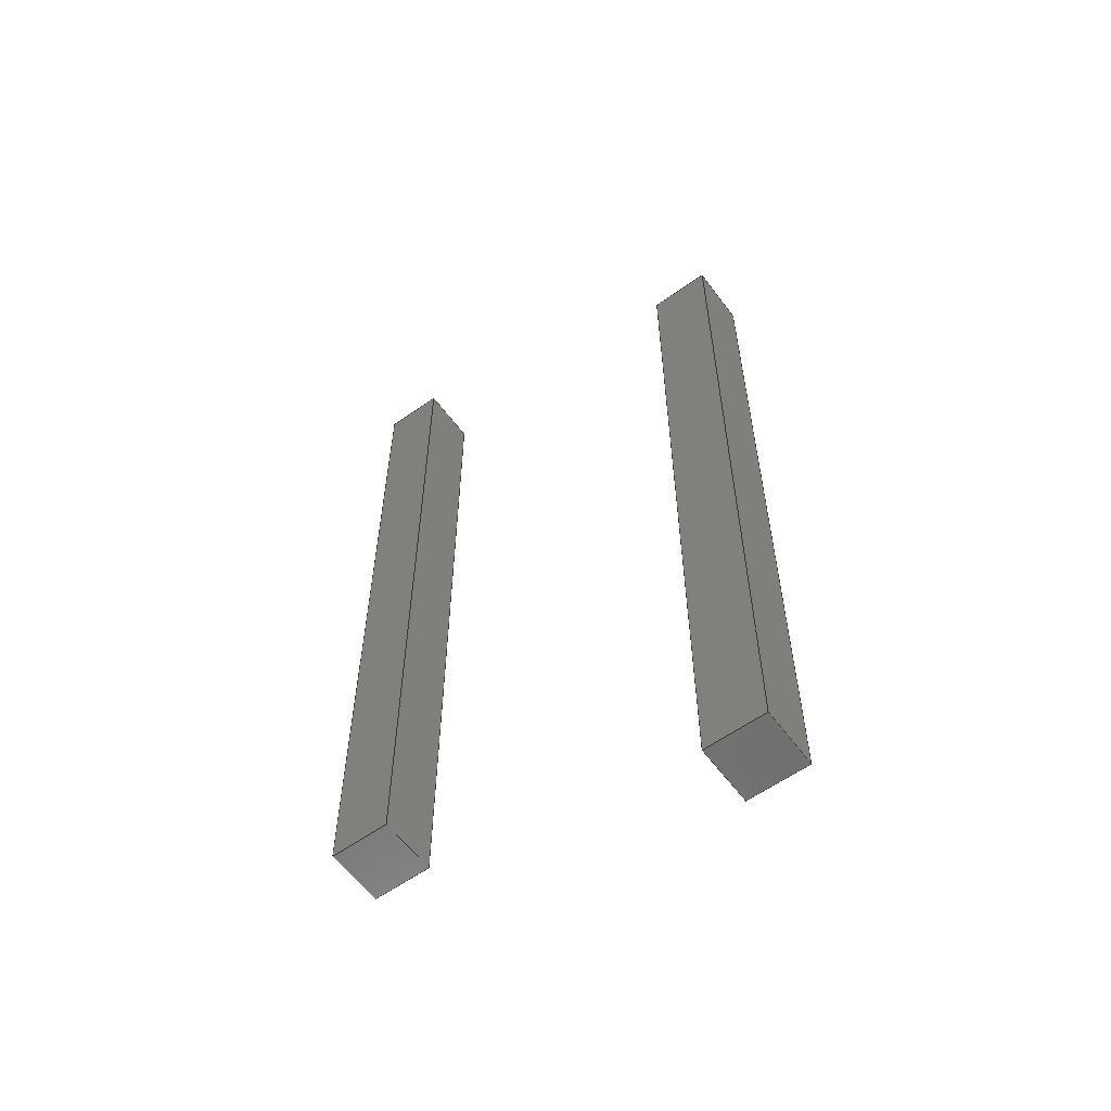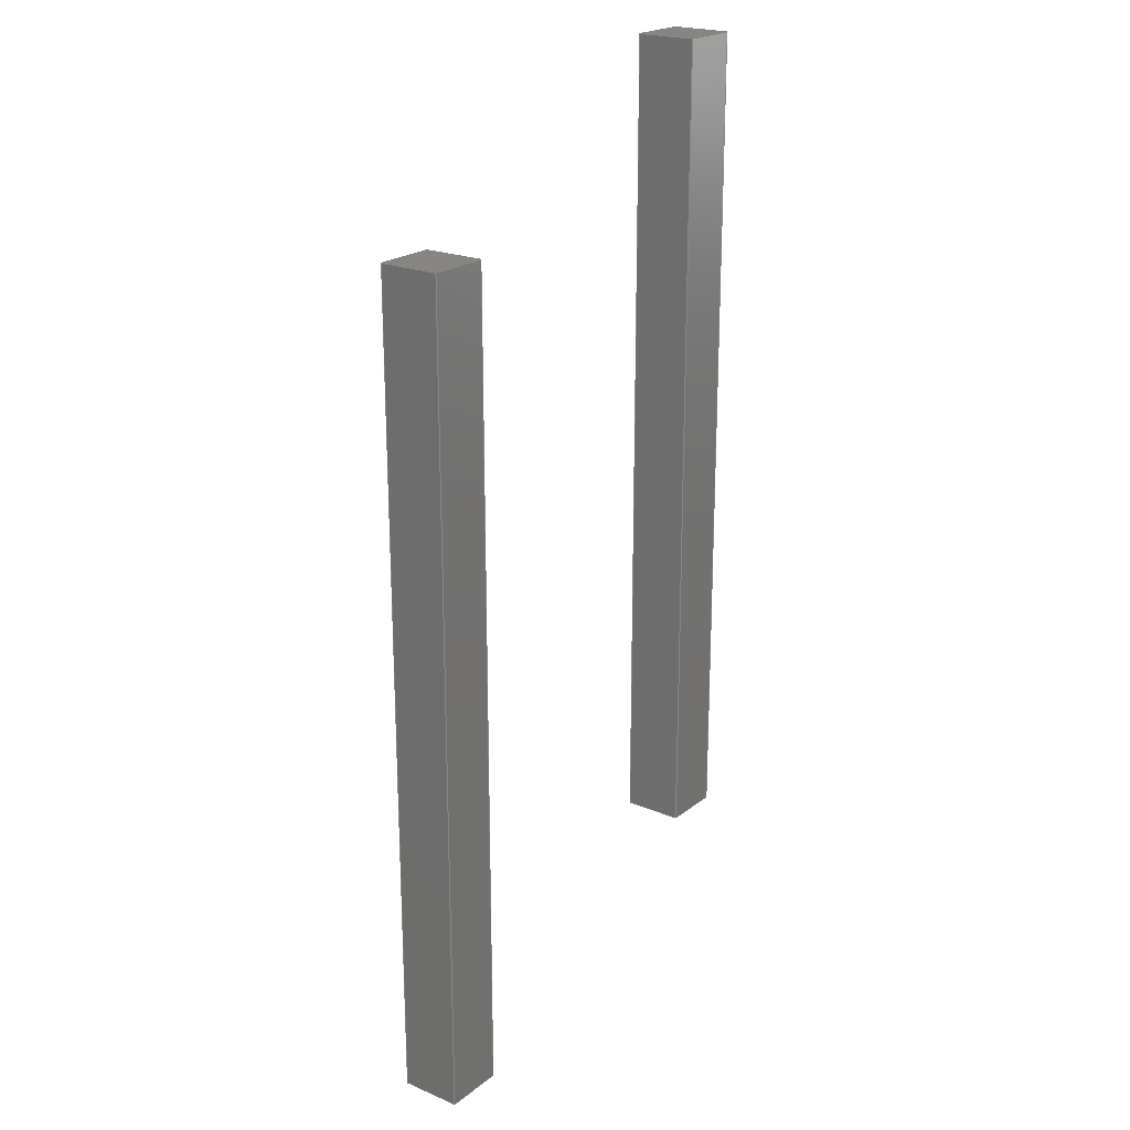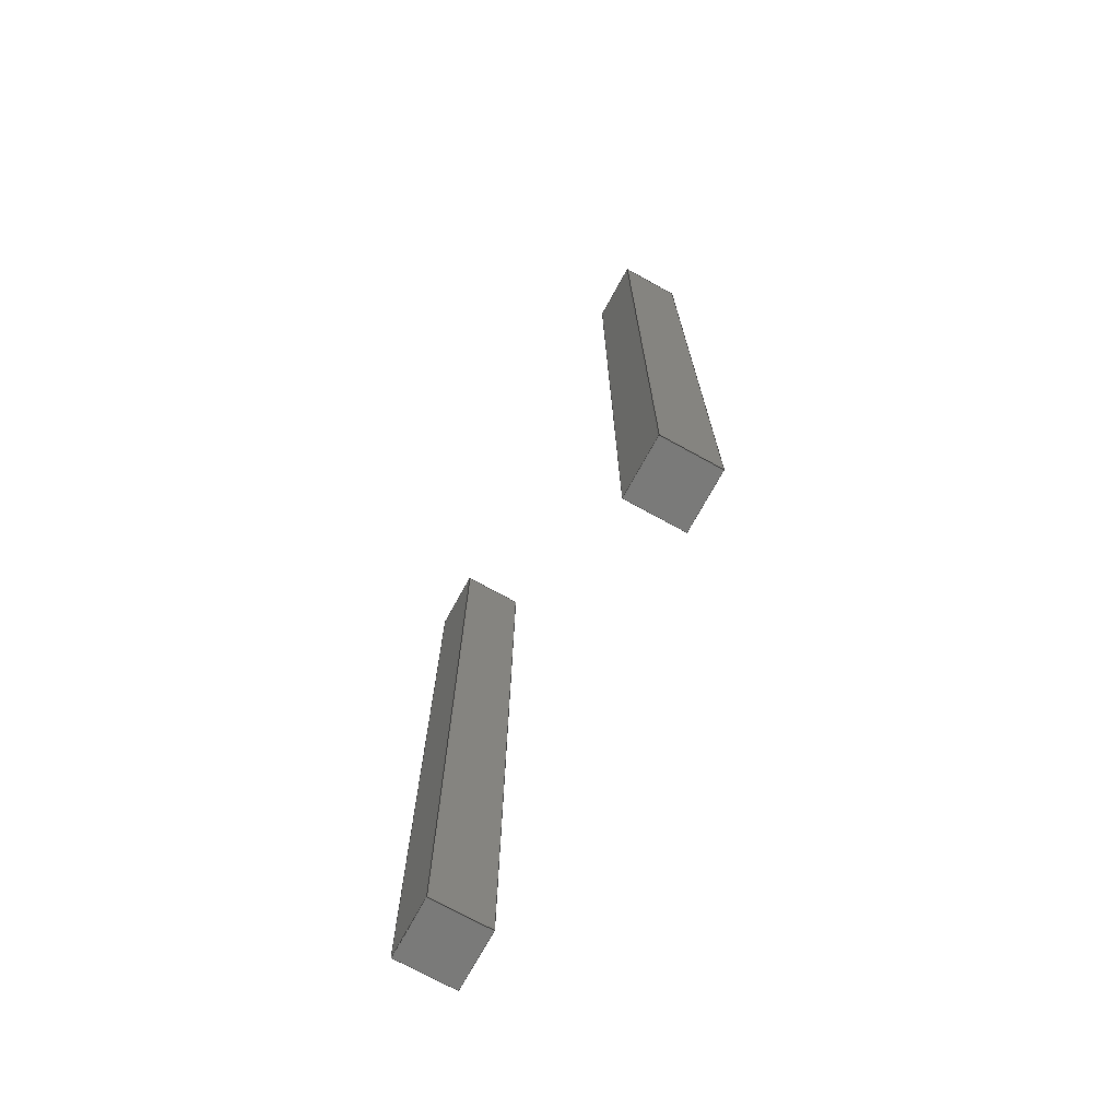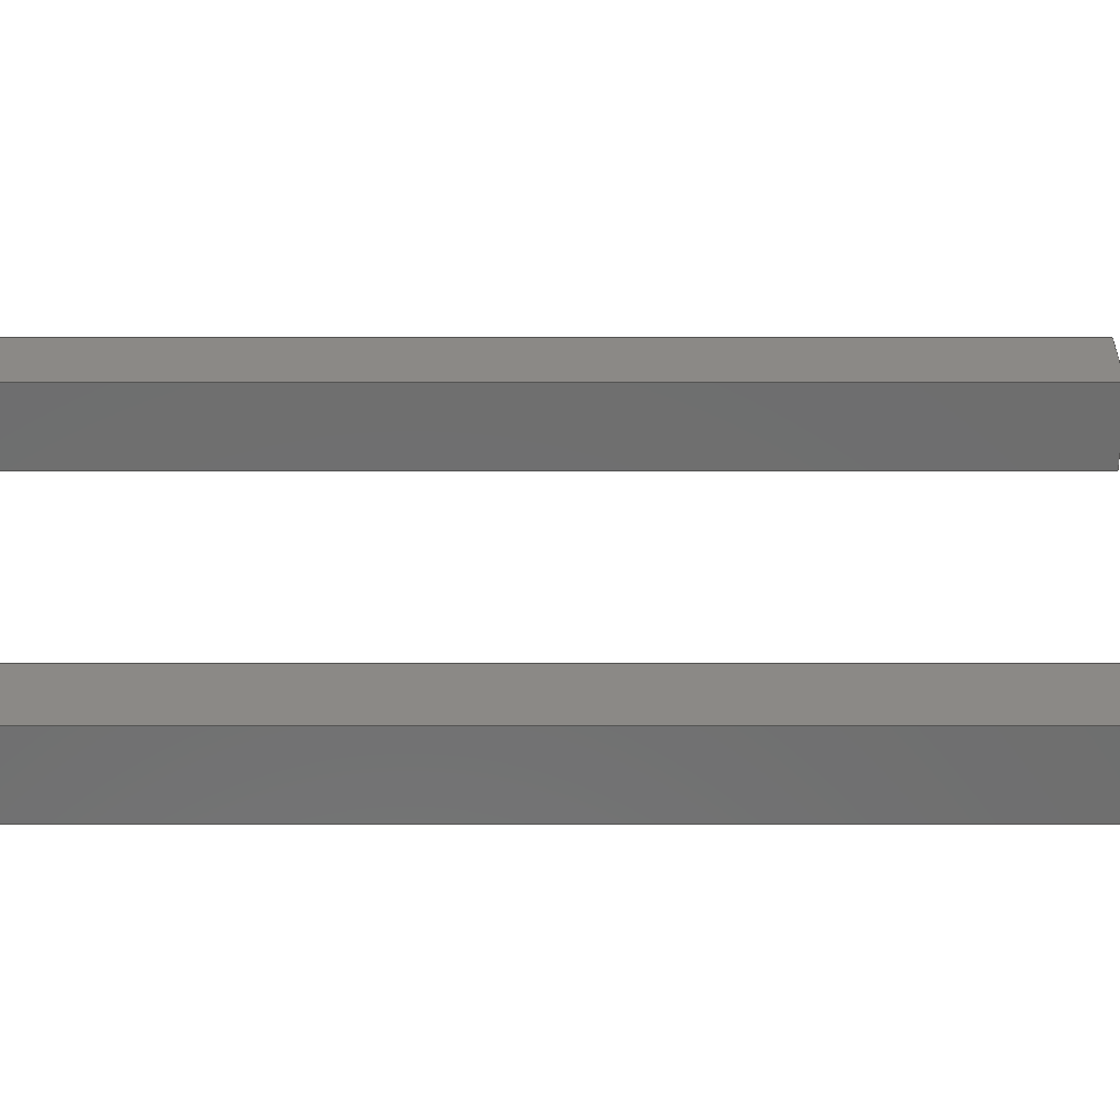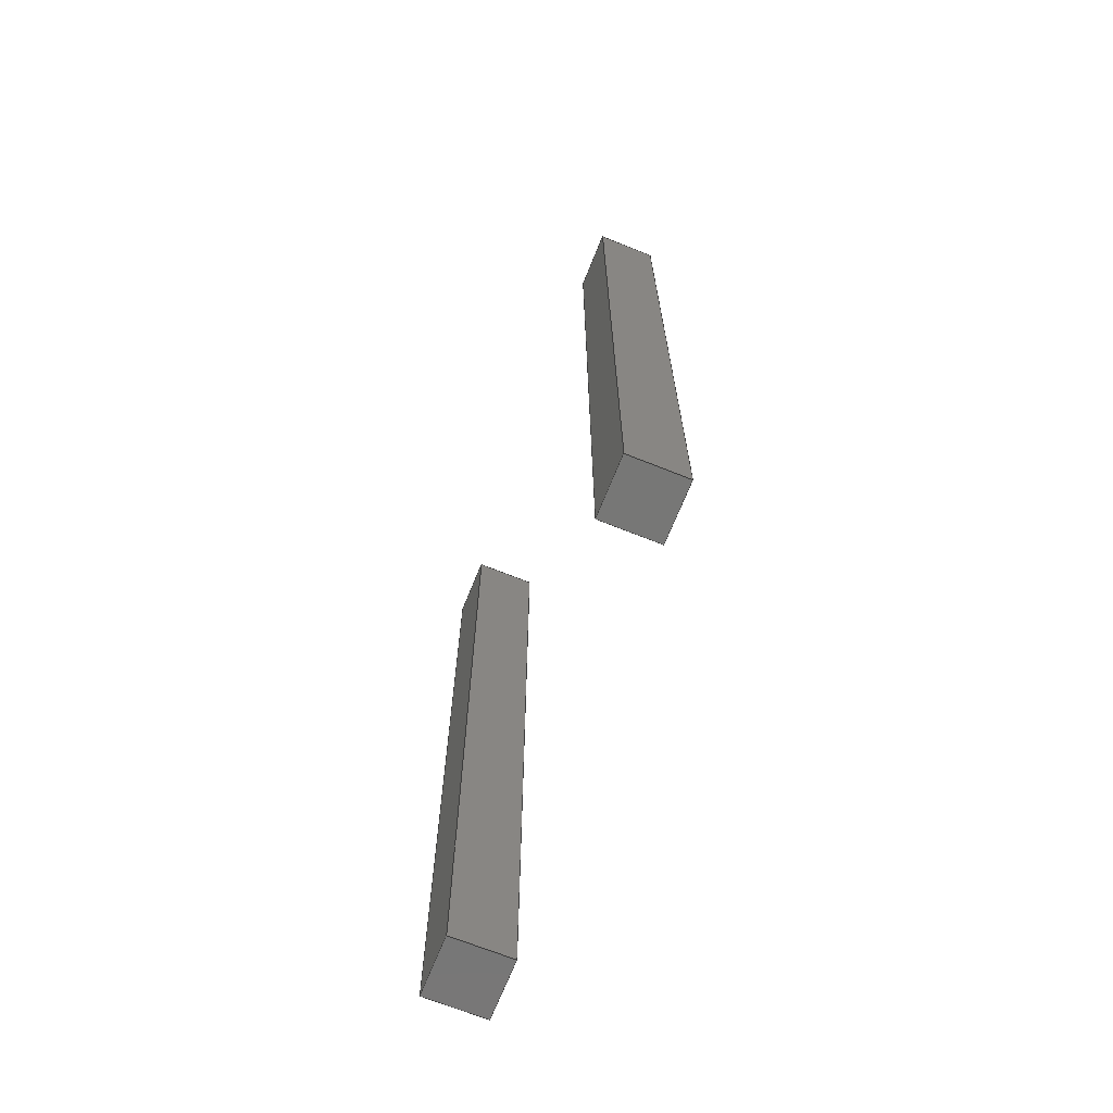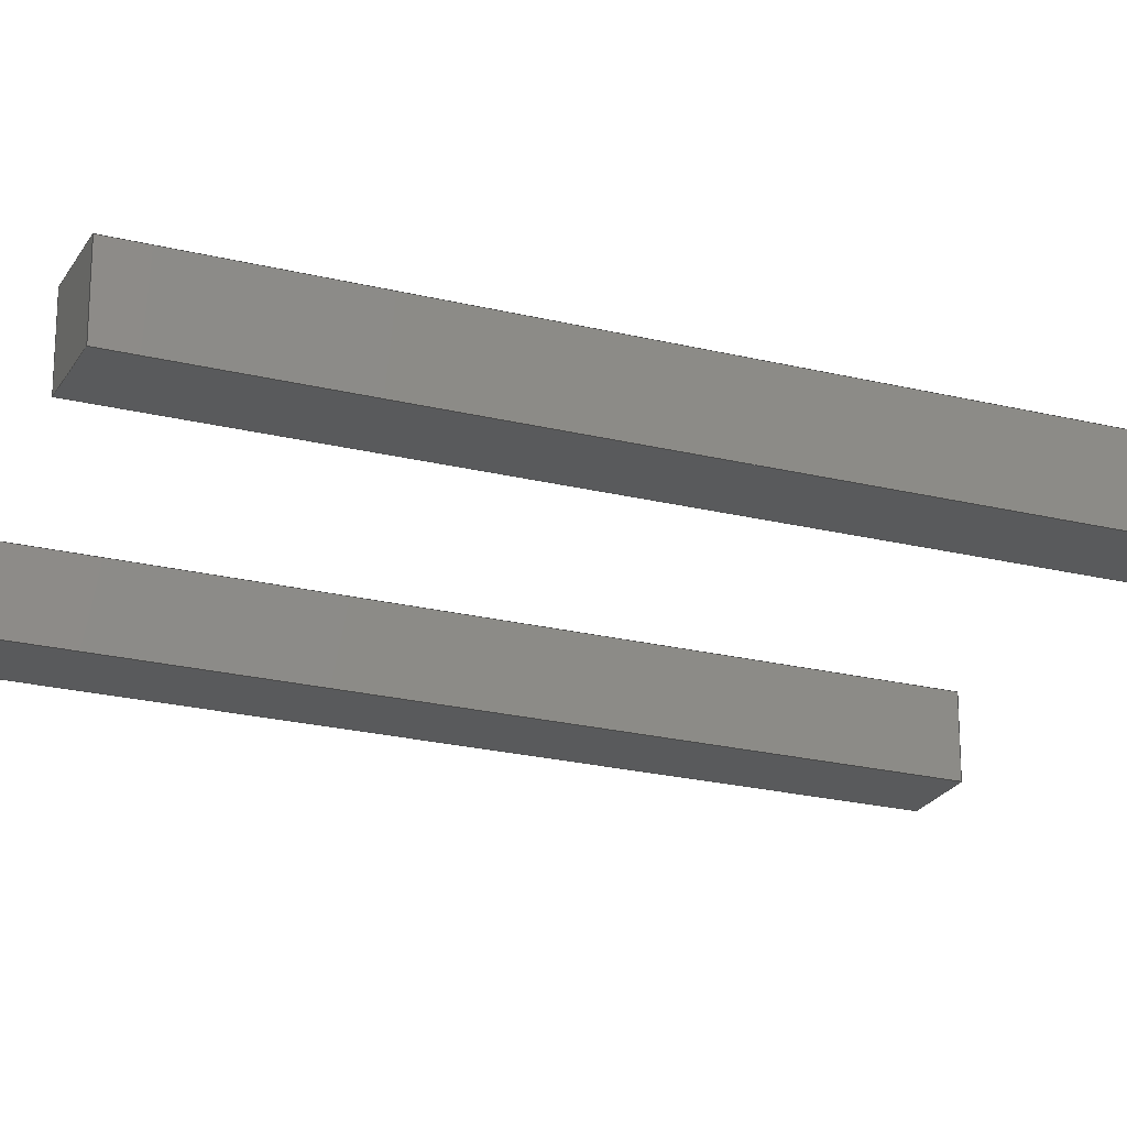
<metadata>
{"format":"step","ext":"step","renderer":"f3d","projection":"perspective","resolution":1024,"background":"white","views":[{"elev":-59.1,"azim":36.2,"up":"+Z"},{"elev":21.5,"azim":126.6,"up":"+Z"},{"elev":-73.0,"azim":-118.8,"up":"+Z"},{"elev":29.9,"azim":-90.0,"up":"+Y"},{"elev":-69.3,"azim":-111.8,"up":"+Z"},{"elev":-23.0,"azim":-112.8,"up":"+Y"}]}
</metadata>
<code>
ISO-10303-21;
DATA;
#1 = APPLICATION_PROTOCOL_DEFINITION('international standard',
  'automotive_design',2000,#2);
#2 = APPLICATION_CONTEXT(
  'core data for automotive mechanical design processes');
#3 = SHAPE_DEFINITION_REPRESENTATION(#4,#10);
#4 = PRODUCT_DEFINITION_SHAPE('','',#5);
#5 = PRODUCT_DEFINITION('design','',#6,#9);
#6 = PRODUCT_DEFINITION_FORMATION('','',#7);
#7 = PRODUCT('Dos-pines','Dos-pines','',(#8));
#8 = PRODUCT_CONTEXT('',#2,'mechanical');
#9 = PRODUCT_DEFINITION_CONTEXT('part definition',#2,'design');
#10 = SHAPE_REPRESENTATION('',(#11,#15,#19),#23);
#11 = AXIS2_PLACEMENT_3D('',#12,#13,#14);
#12 = CARTESIAN_POINT('',(0,0,0));
#13 = DIRECTION('',(0,0,1));
#14 = DIRECTION('',(1,0,-0));
#15 = AXIS2_PLACEMENT_3D('',#16,#17,#18);
#16 = CARTESIAN_POINT('',(0,-1.192e-07,1));
#17 = DIRECTION('',(0,0,1));
#18 = DIRECTION('',(1,0,0));
#19 = AXIS2_PLACEMENT_3D('',#20,#21,#22);
#20 = CARTESIAN_POINT('',(2.54,-3.576e-07,0));
#21 = DIRECTION('',(0,0,1));
#22 = DIRECTION('',(1,0,0));
#23 = ( GEOMETRIC_REPRESENTATION_CONTEXT(3) 
GLOBAL_UNCERTAINTY_ASSIGNED_CONTEXT((#27)) GLOBAL_UNIT_ASSIGNED_CONTEXT(
(#24,#25,#26)) REPRESENTATION_CONTEXT('Context #1',
  '3D Context with UNIT and UNCERTAINTY') );
#24 = ( LENGTH_UNIT() NAMED_UNIT(*) SI_UNIT(.MILLI.,.METRE.) );
#25 = ( NAMED_UNIT(*) PLANE_ANGLE_UNIT() SI_UNIT($,.RADIAN.) );
#26 = ( NAMED_UNIT(*) SI_UNIT($,.STERADIAN.) SOLID_ANGLE_UNIT() );
#27 = UNCERTAINTY_MEASURE_WITH_UNIT(LENGTH_MEASURE(1e-07),#24,
  'distance_accuracy_value','confusion accuracy');
#28 = PRODUCT_RELATED_PRODUCT_CATEGORY('part',$,(#7));
#29 = SHAPE_DEFINITION_REPRESENTATION(#30,#36);
#30 = PRODUCT_DEFINITION_SHAPE('','',#31);
#31 = PRODUCT_DEFINITION('design','',#32,#35);
#32 = PRODUCT_DEFINITION_FORMATION('','',#33);
#33 = PRODUCT('Pin-master','Pin-master','',(#34));
#34 = PRODUCT_CONTEXT('',#2,'mechanical');
#35 = PRODUCT_DEFINITION_CONTEXT('part definition',#2,'design');
#36 = ADVANCED_BREP_SHAPE_REPRESENTATION('',(#11,#37),#187);
#37 = MANIFOLD_SOLID_BREP('',#38);
#38 = CLOSED_SHELL('',(#39,#79,#110,#141,#163,#175));
#39 = ADVANCED_FACE('',(#40),#74,.T.);
#40 = FACE_BOUND('',#41,.T.);
#41 = EDGE_LOOP('',(#42,#52,#60,#68));
#42 = ORIENTED_EDGE('',*,*,#43,.T.);
#43 = EDGE_CURVE('',#44,#46,#48,.T.);
#44 = VERTEX_POINT('',#45);
#45 = CARTESIAN_POINT('',(0.2,-0.2,0));
#46 = VERTEX_POINT('',#47);
#47 = CARTESIAN_POINT('',(0.2,-0.2,-5.5));
#48 = LINE('',#49,#50);
#49 = CARTESIAN_POINT('',(0.2,-0.2,0));
#50 = VECTOR('',#51,1);
#51 = DIRECTION('',(-0,-0,-1));
#52 = ORIENTED_EDGE('',*,*,#53,.T.);
#53 = EDGE_CURVE('',#46,#54,#56,.T.);
#54 = VERTEX_POINT('',#55);
#55 = CARTESIAN_POINT('',(0.2,0.2,-5.5));
#56 = LINE('',#57,#58);
#57 = CARTESIAN_POINT('',(0.2,-0.2,-5.5));
#58 = VECTOR('',#59,1);
#59 = DIRECTION('',(0,1,0));
#60 = ORIENTED_EDGE('',*,*,#61,.F.);
#61 = EDGE_CURVE('',#62,#54,#64,.T.);
#62 = VERTEX_POINT('',#63);
#63 = CARTESIAN_POINT('',(0.2,0.2,0));
#64 = LINE('',#65,#66);
#65 = CARTESIAN_POINT('',(0.2,0.2,0));
#66 = VECTOR('',#67,1);
#67 = DIRECTION('',(-0,-0,-1));
#68 = ORIENTED_EDGE('',*,*,#69,.F.);
#69 = EDGE_CURVE('',#44,#62,#70,.T.);
#70 = LINE('',#71,#72);
#71 = CARTESIAN_POINT('',(0.2,-0.2,0));
#72 = VECTOR('',#73,1);
#73 = DIRECTION('',(0,1,0));
#74 = PLANE('',#75);
#75 = AXIS2_PLACEMENT_3D('',#76,#77,#78);
#76 = CARTESIAN_POINT('',(0.2,-0.2,0));
#77 = DIRECTION('',(1,0,0));
#78 = DIRECTION('',(-0,1,0));
#79 = ADVANCED_FACE('',(#80),#105,.T.);
#80 = FACE_BOUND('',#81,.T.);
#81 = EDGE_LOOP('',(#82,#83,#91,#99));
#82 = ORIENTED_EDGE('',*,*,#61,.T.);
#83 = ORIENTED_EDGE('',*,*,#84,.T.);
#84 = EDGE_CURVE('',#54,#85,#87,.T.);
#85 = VERTEX_POINT('',#86);
#86 = CARTESIAN_POINT('',(-0.2,0.2,-5.5));
#87 = LINE('',#88,#89);
#88 = CARTESIAN_POINT('',(0.2,0.2,-5.5));
#89 = VECTOR('',#90,1);
#90 = DIRECTION('',(-1,0,0));
#91 = ORIENTED_EDGE('',*,*,#92,.F.);
#92 = EDGE_CURVE('',#93,#85,#95,.T.);
#93 = VERTEX_POINT('',#94);
#94 = CARTESIAN_POINT('',(-0.2,0.2,0));
#95 = LINE('',#96,#97);
#96 = CARTESIAN_POINT('',(-0.2,0.2,0));
#97 = VECTOR('',#98,1);
#98 = DIRECTION('',(-0,-0,-1));
#99 = ORIENTED_EDGE('',*,*,#100,.F.);
#100 = EDGE_CURVE('',#62,#93,#101,.T.);
#101 = LINE('',#102,#103);
#102 = CARTESIAN_POINT('',(0.2,0.2,0));
#103 = VECTOR('',#104,1);
#104 = DIRECTION('',(-1,0,0));
#105 = PLANE('',#106);
#106 = AXIS2_PLACEMENT_3D('',#107,#108,#109);
#107 = CARTESIAN_POINT('',(0.2,0.2,0));
#108 = DIRECTION('',(0,1,0));
#109 = DIRECTION('',(-1,0,0));
#110 = ADVANCED_FACE('',(#111),#136,.T.);
#111 = FACE_BOUND('',#112,.T.);
#112 = EDGE_LOOP('',(#113,#114,#122,#130));
#113 = ORIENTED_EDGE('',*,*,#92,.T.);
#114 = ORIENTED_EDGE('',*,*,#115,.T.);
#115 = EDGE_CURVE('',#85,#116,#118,.T.);
#116 = VERTEX_POINT('',#117);
#117 = CARTESIAN_POINT('',(-0.2,-0.2,-5.5));
#118 = LINE('',#119,#120);
#119 = CARTESIAN_POINT('',(-0.2,0.2,-5.5));
#120 = VECTOR('',#121,1);
#121 = DIRECTION('',(0,-1,0));
#122 = ORIENTED_EDGE('',*,*,#123,.F.);
#123 = EDGE_CURVE('',#124,#116,#126,.T.);
#124 = VERTEX_POINT('',#125);
#125 = CARTESIAN_POINT('',(-0.2,-0.2,0));
#126 = LINE('',#127,#128);
#127 = CARTESIAN_POINT('',(-0.2,-0.2,0));
#128 = VECTOR('',#129,1);
#129 = DIRECTION('',(-0,-0,-1));
#130 = ORIENTED_EDGE('',*,*,#131,.F.);
#131 = EDGE_CURVE('',#93,#124,#132,.T.);
#132 = LINE('',#133,#134);
#133 = CARTESIAN_POINT('',(-0.2,0.2,0));
#134 = VECTOR('',#135,1);
#135 = DIRECTION('',(0,-1,0));
#136 = PLANE('',#137);
#137 = AXIS2_PLACEMENT_3D('',#138,#139,#140);
#138 = CARTESIAN_POINT('',(-0.2,0.2,0));
#139 = DIRECTION('',(-1,0,0));
#140 = DIRECTION('',(0,-1,0));
#141 = ADVANCED_FACE('',(#142),#158,.T.);
#142 = FACE_BOUND('',#143,.T.);
#143 = EDGE_LOOP('',(#144,#145,#151,#152));
#144 = ORIENTED_EDGE('',*,*,#123,.T.);
#145 = ORIENTED_EDGE('',*,*,#146,.T.);
#146 = EDGE_CURVE('',#116,#46,#147,.T.);
#147 = LINE('',#148,#149);
#148 = CARTESIAN_POINT('',(-0.2,-0.2,-5.5));
#149 = VECTOR('',#150,1);
#150 = DIRECTION('',(1,0,0));
#151 = ORIENTED_EDGE('',*,*,#43,.F.);
#152 = ORIENTED_EDGE('',*,*,#153,.F.);
#153 = EDGE_CURVE('',#124,#44,#154,.T.);
#154 = LINE('',#155,#156);
#155 = CARTESIAN_POINT('',(-0.2,-0.2,0));
#156 = VECTOR('',#157,1);
#157 = DIRECTION('',(1,0,0));
#158 = PLANE('',#159);
#159 = AXIS2_PLACEMENT_3D('',#160,#161,#162);
#160 = CARTESIAN_POINT('',(-0.2,-0.2,0));
#161 = DIRECTION('',(0,-1,0));
#162 = DIRECTION('',(1,0,0));
#163 = ADVANCED_FACE('',(#164),#170,.T.);
#164 = FACE_BOUND('',#165,.T.);
#165 = EDGE_LOOP('',(#166,#167,#168,#169));
#166 = ORIENTED_EDGE('',*,*,#69,.T.);
#167 = ORIENTED_EDGE('',*,*,#100,.T.);
#168 = ORIENTED_EDGE('',*,*,#131,.T.);
#169 = ORIENTED_EDGE('',*,*,#153,.T.);
#170 = PLANE('',#171);
#171 = AXIS2_PLACEMENT_3D('',#172,#173,#174);
#172 = CARTESIAN_POINT('',(0,2e-17,0));
#173 = DIRECTION('',(0,0,1));
#174 = DIRECTION('',(1,0,0));
#175 = ADVANCED_FACE('',(#176),#182,.F.);
#176 = FACE_BOUND('',#177,.F.);
#177 = EDGE_LOOP('',(#178,#179,#180,#181));
#178 = ORIENTED_EDGE('',*,*,#53,.T.);
#179 = ORIENTED_EDGE('',*,*,#84,.T.);
#180 = ORIENTED_EDGE('',*,*,#115,.T.);
#181 = ORIENTED_EDGE('',*,*,#146,.T.);
#182 = PLANE('',#183);
#183 = AXIS2_PLACEMENT_3D('',#184,#185,#186);
#184 = CARTESIAN_POINT('',(0,2e-17,-5.5));
#185 = DIRECTION('',(0,0,1));
#186 = DIRECTION('',(1,0,0));
#187 = ( GEOMETRIC_REPRESENTATION_CONTEXT(3) 
GLOBAL_UNCERTAINTY_ASSIGNED_CONTEXT((#191)) GLOBAL_UNIT_ASSIGNED_CONTEXT
((#188,#189,#190)) REPRESENTATION_CONTEXT('Context #1',
  '3D Context with UNIT and UNCERTAINTY') );
#188 = ( LENGTH_UNIT() NAMED_UNIT(*) SI_UNIT(.MILLI.,.METRE.) );
#189 = ( NAMED_UNIT(*) PLANE_ANGLE_UNIT() SI_UNIT($,.RADIAN.) );
#190 = ( NAMED_UNIT(*) SI_UNIT($,.STERADIAN.) SOLID_ANGLE_UNIT() );
#191 = UNCERTAINTY_MEASURE_WITH_UNIT(LENGTH_MEASURE(1e-07),#188,
  'distance_accuracy_value','confusion accuracy');
#192 = CONTEXT_DEPENDENT_SHAPE_REPRESENTATION(#193,#195);
#193 = ( REPRESENTATION_RELATIONSHIP('','',#36,#10) 
REPRESENTATION_RELATIONSHIP_WITH_TRANSFORMATION(#194) 
SHAPE_REPRESENTATION_RELATIONSHIP() );
#194 = ITEM_DEFINED_TRANSFORMATION('','',#11,#15);
#195 = PRODUCT_DEFINITION_SHAPE('Placement','Placement of an item',#196
  );
#196 = NEXT_ASSEMBLY_USAGE_OCCURRENCE('3','Pin1-izquierdo','',#5,#31,$);
#197 = PRODUCT_RELATED_PRODUCT_CATEGORY('part',$,(#33));
#198 = CONTEXT_DEPENDENT_SHAPE_REPRESENTATION(#199,#201);
#199 = ( REPRESENTATION_RELATIONSHIP('','',#36,#10) 
REPRESENTATION_RELATIONSHIP_WITH_TRANSFORMATION(#200) 
SHAPE_REPRESENTATION_RELATIONSHIP() );
#200 = ITEM_DEFINED_TRANSFORMATION('','',#11,#19);
#201 = PRODUCT_DEFINITION_SHAPE('Placement','Placement of an item',#202
  );
#202 = NEXT_ASSEMBLY_USAGE_OCCURRENCE('4','PIn2-derecho','',#5,#31,$);
#203 = MECHANICAL_DESIGN_GEOMETRIC_PRESENTATION_REPRESENTATION('',(#204)
  ,#187);
#204 = STYLED_ITEM('color',(#205),#37);
#205 = PRESENTATION_STYLE_ASSIGNMENT((#206,#212));
#206 = SURFACE_STYLE_USAGE(.BOTH.,#207);
#207 = SURFACE_SIDE_STYLE('',(#208));
#208 = SURFACE_STYLE_FILL_AREA(#209);
#209 = FILL_AREA_STYLE('',(#210));
#210 = FILL_AREA_STYLE_COLOUR('',#211);
#211 = COLOUR_RGB('',0.9063,0.9063,0.9063);
#212 = CURVE_STYLE('',#213,POSITIVE_LENGTH_MEASURE(0.1),#214);
#213 = DRAUGHTING_PRE_DEFINED_CURVE_FONT('continuous');
#214 = COLOUR_RGB('',0.3459,0.3459,0.3459);
ENDSEC;
END-ISO-10303-21;

</code>
